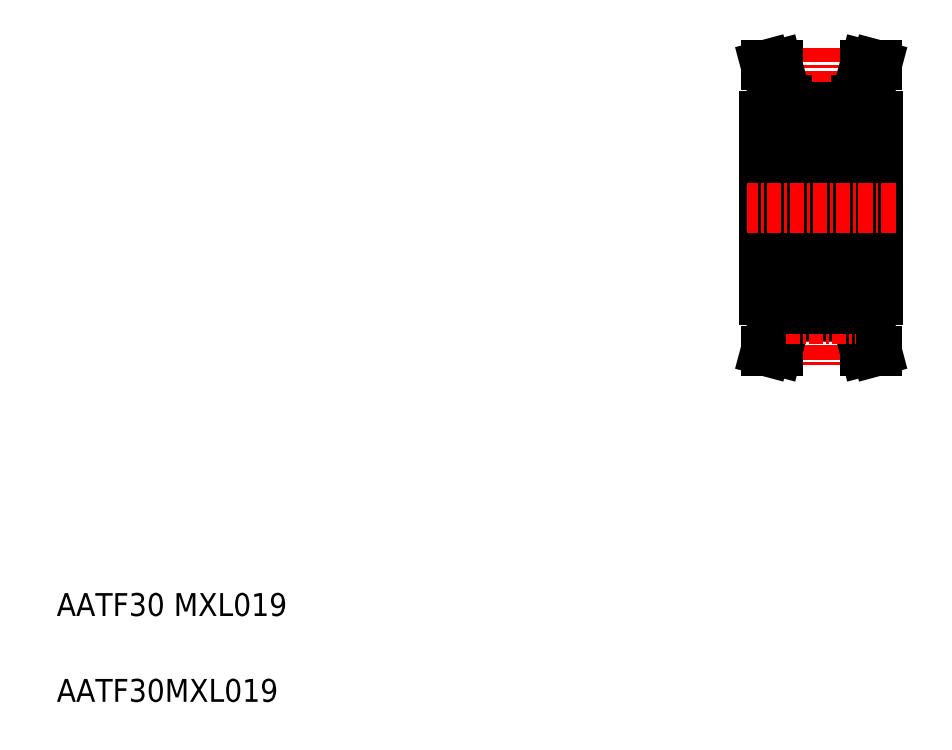
<metadata>
{"format":"dxf","ext":"dxf","renderer":"ezdxf+matplotlib","layout":"modelspace","background":"white","min_lineweight":24,"dpi":150}
</metadata>
<code>
0
SECTION
2
ENTITIES
0
TEXT
8
0
10
5
20
12.5
30
0
40
2
1
AATF30 MXL019
0
TEXT
8
0
10
5
20
5
30
0
40
2
1
AATF30MXL019
0
LINE
8
CENTER
10
68.73
20
57.85
30
0
11
74.87
21
57.85
31
0
0
LINE
8
0
10
68.8
20
57.6
30
0
11
74.8
21
57.6
31
0
0
LINE
8
CENTER
10
71.8
20
62.15
30
0
11
71.8
21
34.15
31
0
0
LINE
8
0
10
66.8
20
56.15
30
0
11
66.8
21
40.15
31
0
0
LINE
8
0
10
66.94
20
60.65
30
0
11
67.8
21
57.47
31
0
0
LINE
8
0
10
67.98
20
60.65
30
0
11
68.8
21
57.6
31
0
0
LINE
8
0
10
67.8
20
57.47
30
0
11
67.8
21
56.15
31
0
0
LINE
8
0
10
68.8
20
57.6
30
0
11
68.8
21
56.15
31
0
0
LINE
8
0
10
76.8
20
56.15
30
0
11
76.8
21
40.15
31
0
0
LINE
8
0
10
75.62
20
60.65
30
0
11
74.8
21
57.6
31
0
0
LINE
8
0
10
76.65
20
60.65
30
0
11
75.8
21
57.47
31
0
0
LINE
8
0
10
76.8
20
56.15
30
0
11
74.8
21
56.15
31
0
0
LINE
8
0
10
74.8
20
57.6
30
0
11
74.8
21
56.15
31
0
0
LINE
8
0
10
75.8
20
57.47
30
0
11
75.8
21
56.15
31
0
0
ARC
8
0
10
73.6
20
54.45
30
0
40
0.2
50
0
51
90
0
ARC
8
0
10
73.52
20
53.8
30
0
40
0.01
50
313.9
51
56.48
0
ARC
8
0
10
73.52
20
53.8
30
0
40
0.05
50
313.9
51
56.48
0
LINE
8
0
10
73.77
20
53.8
30
0
11
73.57
21
53.8
31
0
0
LINE
8
0
10
73.55
20
53.76
30
0
11
73.53
21
53.73
31
0
0
LINE
8
0
10
73.8
20
53.83
30
0
11
73.77
21
53.8
31
0
0
LINE
8
0
10
73.8
20
51.85
30
0
11
73.7
21
51.95
31
0
0
ARC
8
0
10
73.4
20
53.82
30
0
40
0.06
50
56.48
51
180
0
LINE
8
0
10
73.3
20
53.38
30
0
11
73.27
21
53.35
31
0
0
LINE
8
0
10
73.3
20
53.82
30
0
11
73.3
21
53.29
31
0
0
LINE
8
0
10
73.3
20
53.29
30
0
11
73.38
21
53.23
31
0
0
LINE
8
0
10
73.34
20
53.82
30
0
11
73.34
21
53.31
31
0
0
LINE
8
0
10
73.34
20
53.31
30
0
11
73.42
21
53.25
31
0
0
LINE
8
0
10
73.27
20
53.35
30
0
11
72.51
21
53.35
31
0
0
ARC
8
0
10
73.4
20
53.82
30
0
40
0.1
50
56.48
51
180
0
LINE
8
0
10
73.38
20
52.02
30
0
11
73.42
21
52.02
31
0
0
CIRCLE
8
0
10
71.8
20
52.65
30
0
40
1
0
LINE
8
0
10
73.38
20
53.23
30
0
11
73.38
21
52.02
31
0
0
LINE
8
0
10
73.42
20
53.25
30
0
11
73.42
21
52.02
31
0
0
LINE
8
0
10
73.55
20
53.84
30
0
11
73.45
21
53.9
31
0
0
LINE
8
0
10
73.52
20
53.8
30
0
11
73.43
21
53.87
31
0
0
LINE
8
0
10
73.5
20
53.76
30
0
11
73.53
21
53.73
31
0
0
LINE
8
0
10
73.52
20
53.79
30
0
11
73.5
21
53.76
31
0
0
LINE
8
0
10
73.7
20
51.95
30
0
11
72.51
21
51.95
31
0
0
LINE
8
0
10
73.8
20
55.2
30
0
11
73.8
21
41.1
31
0
0
ARC
8
0
10
73.6
20
50.85
30
0
40
0.2
50
270
51
0
0
ARC
8
0
10
70
20
54.45
30
0
40
0.2
50
90
51
180
0
ARC
8
0
10
70.08
20
53.8
30
0
40
0.05
50
123.5
51
226.1
0
ARC
8
0
10
70.08
20
53.8
30
0
40
0.01
50
123.5
51
226.1
0
ARC
8
0
10
70.2
20
53.82
30
0
40
0.06
50
0
51
123.5
0
LINE
8
0
10
70.07
20
53.73
30
0
11
70.1
21
53.76
31
0
0
LINE
8
0
10
70.17
20
53.25
30
0
11
70.26
21
53.31
31
0
0
LINE
8
0
10
70.1
20
53.76
30
0
11
70.07
21
53.79
31
0
0
LINE
8
0
10
70.16
20
53.87
30
0
11
70.07
21
53.8
31
0
0
LINE
8
0
10
70.26
20
53.31
30
0
11
70.26
21
53.82
31
0
0
LINE
8
0
10
70.21
20
53.23
30
0
11
70.3
21
53.29
31
0
0
LINE
8
0
10
70.14
20
53.9
30
0
11
70.05
21
53.84
31
0
0
LINE
8
0
10
70.07
20
53.73
30
0
11
70.04
21
53.76
31
0
0
LINE
8
0
10
70.3
20
53.29
30
0
11
70.3
21
53.82
31
0
0
LINE
8
0
10
70.33
20
53.35
30
0
11
70.3
21
53.38
31
0
0
LINE
8
0
10
69.8
20
53.83
30
0
11
69.83
21
53.8
31
0
0
LINE
8
0
10
70.03
20
53.8
30
0
11
69.83
21
53.8
31
0
0
ARC
8
0
10
70.2
20
53.82
30
0
40
0.1
50
0
51
123.5
0
LINE
8
0
10
70.17
20
52.02
30
0
11
70.21
21
52.02
31
0
0
LINE
8
0
10
69.9
20
51.95
30
0
11
69.8
21
51.85
31
0
0
LINE
8
0
10
70.17
20
52.02
30
0
11
70.17
21
53.25
31
0
0
LINE
8
0
10
70.21
20
52.02
30
0
11
70.21
21
53.23
31
0
0
LINE
8
0
10
69.8
20
54.45
30
0
11
69.8
21
41.85
31
0
0
ARC
8
0
10
70
20
50.85
30
0
40
0.2
50
180
51
270
0
LINE
8
0
10
73.6
20
50.65
30
0
11
70
21
50.65
31
0
0
LINE
8
0
10
71.08
20
53.35
30
0
11
70.33
21
53.35
31
0
0
LINE
8
0
10
76.8
20
54.65
30
0
11
74.8
21
54.65
31
0
0
LINE
8
0
10
71.08
20
51.95
30
0
11
69.9
21
51.95
31
0
0
LINE
8
0
10
66.94
20
60.65
30
0
11
67.98
21
60.65
31
0
0
LINE
8
0
10
68.8
20
56.15
30
0
11
66.8
21
56.15
31
0
0
LINE
8
0
10
75.62
20
60.65
30
0
11
76.65
21
60.65
31
0
0
LINE
8
0
10
73.8
20
55.2
30
0
11
74.8
21
55.2
31
0
0
LINE
8
0
10
74.8
20
55.2
30
0
11
74.8
21
41.1
31
0
0
LINE
8
0
10
73.8
20
53.5
30
0
11
74.8
21
53.5
31
0
0
LINE
8
0
10
73.8
20
42.8
30
0
11
74.8
21
42.8
31
0
0
LINE
8
0
10
73.8
20
41.1
30
0
11
74.8
21
41.1
31
0
0
LINE
8
0
10
75.62
20
35.65
30
0
11
76.65
21
35.65
31
0
0
LINE
8
0
10
68.8
20
40.15
30
0
11
66.8
21
40.15
31
0
0
LINE
8
0
10
66.94
20
35.65
30
0
11
67.98
21
35.65
31
0
0
LINE
8
0
10
71.08
20
44.35
30
0
11
69.9
21
44.35
31
0
0
LINE
8
0
10
76.8
20
41.65
30
0
11
74.8
21
41.65
31
0
0
LINE
8
0
10
71.08
20
42.95
30
0
11
70.33
21
42.95
31
0
0
LINE
8
0
10
73.6
20
45.65
30
0
11
70
21
45.65
31
0
0
ARC
8
0
10
70
20
45.45
30
0
40
0.2
50
90
51
180
0
LINE
8
0
10
70.21
20
44.28
30
0
11
70.21
21
43.07
31
0
0
LINE
8
0
10
70.17
20
44.28
30
0
11
70.17
21
43.05
31
0
0
LINE
8
0
10
69.9
20
44.35
30
0
11
69.8
21
44.45
31
0
0
LINE
8
0
10
70.17
20
44.28
30
0
11
70.21
21
44.28
31
0
0
ARC
8
0
10
70.2
20
42.49
30
0
40
0.1
50
236.5
51
0
0
LINE
8
0
10
70.03
20
42.5
30
0
11
69.83
21
42.5
31
0
0
LINE
8
0
10
69.8
20
42.47
30
0
11
69.83
21
42.5
31
0
0
LINE
8
0
10
70.33
20
42.95
30
0
11
70.3
21
42.92
31
0
0
LINE
8
0
10
70.3
20
43.01
30
0
11
70.3
21
42.49
31
0
0
LINE
8
0
10
70.07
20
42.57
30
0
11
70.04
21
42.55
31
0
0
LINE
8
0
10
70.14
20
42.41
30
0
11
70.05
21
42.47
31
0
0
LINE
8
0
10
70.21
20
43.07
30
0
11
70.3
21
43.01
31
0
0
LINE
8
0
10
70.26
20
42.99
30
0
11
70.26
21
42.49
31
0
0
LINE
8
0
10
70.16
20
42.44
30
0
11
70.07
21
42.5
31
0
0
LINE
8
0
10
70.1
20
42.54
30
0
11
70.07
21
42.52
31
0
0
LINE
8
0
10
70.17
20
43.05
30
0
11
70.26
21
42.99
31
0
0
LINE
8
0
10
70.07
20
42.57
30
0
11
70.1
21
42.54
31
0
0
ARC
8
0
10
70.2
20
42.49
30
0
40
0.06
50
236.5
51
0
0
ARC
8
0
10
70.08
20
42.51
30
0
40
0.01
50
133.9
51
236.5
0
ARC
8
0
10
70.08
20
42.51
30
0
40
0.05
50
133.9
51
236.5
0
ARC
8
0
10
70
20
41.85
30
0
40
0.2
50
180
51
270
0
ARC
8
0
10
73.6
20
45.45
30
0
40
0.2
50
0
51
90
0
LINE
8
0
10
73.7
20
44.35
30
0
11
72.51
21
44.35
31
0
0
LINE
8
0
10
73.52
20
42.52
30
0
11
73.5
21
42.54
31
0
0
LINE
8
0
10
73.5
20
42.54
30
0
11
73.53
21
42.57
31
0
0
LINE
8
0
10
73.52
20
42.5
30
0
11
73.43
21
42.44
31
0
0
LINE
8
0
10
73.55
20
42.47
30
0
11
73.45
21
42.41
31
0
0
LINE
8
0
10
73.42
20
43.05
30
0
11
73.42
21
44.28
31
0
0
LINE
8
0
10
73.38
20
43.07
30
0
11
73.38
21
44.28
31
0
0
CIRCLE
8
0
10
71.8
20
43.65
30
0
40
1
0
LINE
8
0
10
73.38
20
44.28
30
0
11
73.42
21
44.28
31
0
0
ARC
8
0
10
73.4
20
42.49
30
0
40
0.1
50
180
51
303.5
0
LINE
8
0
10
73.27
20
42.95
30
0
11
72.51
21
42.95
31
0
0
LINE
8
0
10
73.34
20
42.99
30
0
11
73.42
21
43.05
31
0
0
LINE
8
0
10
73.34
20
42.49
30
0
11
73.34
21
42.99
31
0
0
LINE
8
0
10
73.3
20
43.01
30
0
11
73.38
21
43.07
31
0
0
LINE
8
0
10
73.3
20
42.49
30
0
11
73.3
21
43.01
31
0
0
LINE
8
0
10
73.3
20
42.92
30
0
11
73.27
21
42.95
31
0
0
ARC
8
0
10
73.4
20
42.49
30
0
40
0.06
50
180
51
303.5
0
LINE
8
0
10
73.8
20
44.45
30
0
11
73.7
21
44.35
31
0
0
LINE
8
0
10
73.8
20
42.47
30
0
11
73.77
21
42.5
31
0
0
LINE
8
0
10
73.55
20
42.55
30
0
11
73.53
21
42.57
31
0
0
LINE
8
0
10
73.77
20
42.5
30
0
11
73.57
21
42.5
31
0
0
ARC
8
0
10
73.52
20
42.51
30
0
40
0.05
50
303.5
51
46.06
0
ARC
8
0
10
73.52
20
42.51
30
0
40
0.01
50
303.5
51
46.06
0
ARC
8
0
10
73.6
20
41.85
30
0
40
0.2
50
270
51
0
0
LINE
8
0
10
75.8
20
38.83
30
0
11
75.8
21
40.15
31
0
0
LINE
8
0
10
74.8
20
38.7
30
0
11
74.8
21
40.15
31
0
0
LINE
8
0
10
76.8
20
40.15
30
0
11
74.8
21
40.15
31
0
0
LINE
8
0
10
76.65
20
35.65
30
0
11
75.8
21
38.84
31
0
0
LINE
8
0
10
75.62
20
35.65
30
0
11
74.8
21
38.71
31
0
0
LINE
8
0
10
68.8
20
38.7
30
0
11
68.8
21
40.15
31
0
0
LINE
8
0
10
67.8
20
38.83
30
0
11
67.8
21
40.15
31
0
0
LINE
8
0
10
67.98
20
35.65
30
0
11
68.8
21
38.71
31
0
0
LINE
8
0
10
66.94
20
35.65
30
0
11
67.8
21
38.84
31
0
0
LINE
8
0
10
68.8
20
38.7
30
0
11
74.8
21
38.7
31
0
0
LINE
8
CENTER
10
68.73
20
38.45
30
0
11
74.87
21
38.45
31
0
0
LINE
8
0
10
73.8
20
41.65
30
0
11
70
21
41.65
31
0
0
LINE
8
0
10
73.8
20
54.65
30
0
11
70
21
54.65
31
0
0
LINE
8
0
10
68.8
20
56.96
30
0
11
74.8
21
56.96
31
0
0
LINE
8
0
10
68.8
20
39.34
30
0
11
74.8
21
39.34
31
0
0
LINE
8
CENTER
10
78.3
20
48.15
30
0
11
65.3
21
48.15
31
0
0
LINE
8
0
10
69.8
20
53.65
30
0
11
66.8
21
53.65
31
0
0
LINE
8
0
10
69.8
20
42.65
30
0
11
66.8
21
42.65
31
0
0
ENDSEC
0
EOF

</code>
